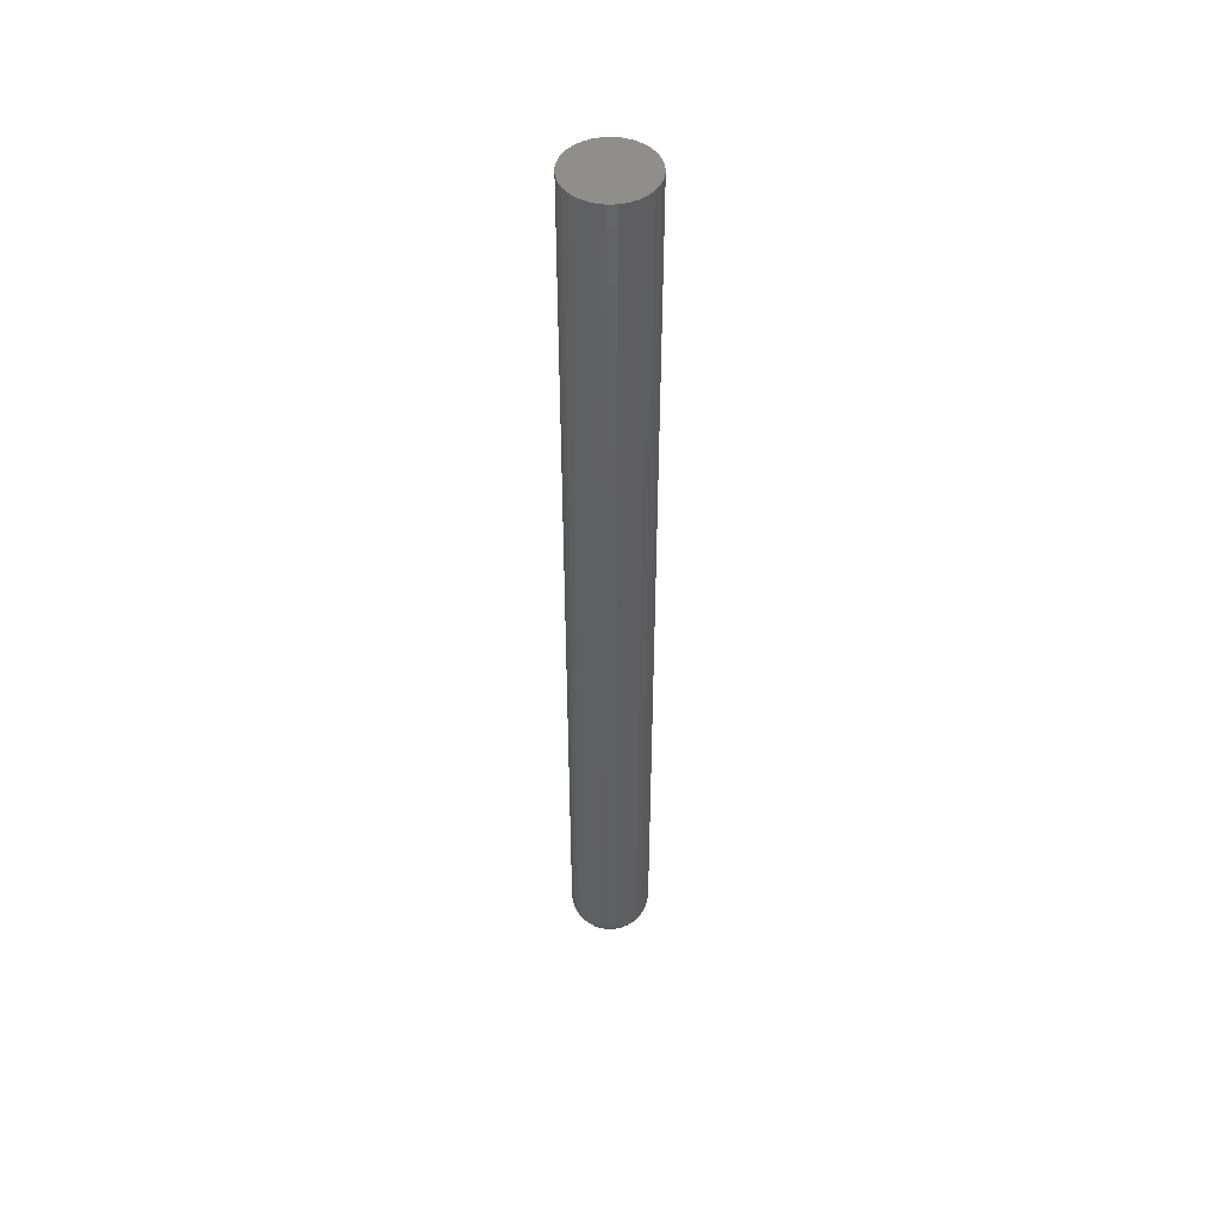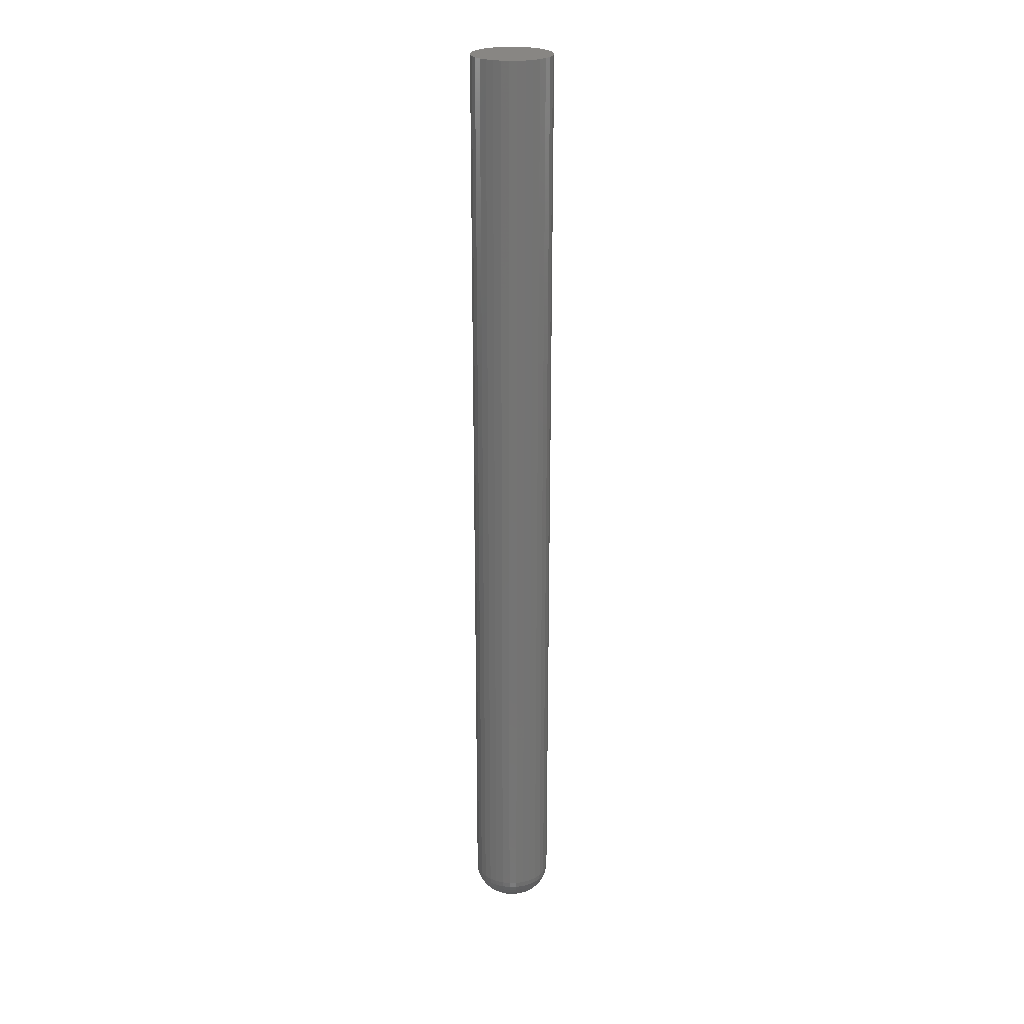
<metadata>
{"format":"stl","ext":"stl","renderer":"f3d","projection":"perspective","resolution":1024,"background":"white","views":[{"elev":48.4,"azim":-143.1,"up":"+Y"},{"elev":24.0,"azim":-52.2,"up":"+Y"}]}
</metadata>
<code>
# stl→obj: 320 verts, 636 faces
v -0.006276 -0.75 0.004523
v -0.007028 -0.75 0.003116
v 0.007263 -0.75 0.004523
v 0.008015 -0.75 0.003116
v -0.007492 -0.75 0.001588
v 0.008478 -0.75 0.001588
v 0.008635 -0.75 -6.107e-18
v -0.007492 -0.75 -0.001588
v 0.008478 -0.75 -0.001588
v -0.007028 -0.75 -0.003116
v 0.008015 -0.75 -0.003116
v -0.006276 -0.75 -0.004523
v 0.007263 -0.75 -0.004523
v -0.005263 -0.75 -0.005757
v 0.00625 -0.75 -0.005757
v -0.00403 -0.75 -0.006769
v -0.002622 -0.75 -0.007522
v -0.007648 -0.75 -2.02e-17
v 0.005017 -0.75 -0.006769
v -0.001095 -0.75 -0.007985
v 0.0004934 -0.75 -0.008141
v 0.002082 -0.75 -0.007985
v 0.003609 -0.75 -0.007522
v 0.00625 -0.75 0.005757
v 0.005017 -0.75 0.006769
v 0.003609 -0.75 0.007522
v 0.002082 -0.75 0.007985
v 0.0004934 -0.75 0.008141
v -0.001095 -0.75 0.007985
v -0.002622 -0.75 0.007522
v -0.00403 -0.75 0.006769
v -0.005263 -0.75 0.005757
v 0.03207 1.972e-18 1.548e-17
v 0.03207 -0.7266 -1.325e-16
v 0.03147 1.934e-18 -0.006161
v 0.03147 -0.7266 -0.006161
v 0.02967 1.822e-18 -0.01208
v 0.02967 -0.7266 -0.01208
v 0.02675 1.64e-18 -0.01754
v 0.02675 -0.7266 -0.01754
v 0.02282 1.394e-18 -0.02233
v 0.02282 -0.7266 -0.02233
v 0.01804 1.096e-18 -0.02626
v 0.01804 -0.7266 -0.02626
v 0.01258 7.547e-19 -0.02918
v 0.01258 -0.7266 -0.02918
v 0.006654 3.847e-19 -0.03097
v 0.006654 -0.7266 -0.03097
v 0.0004934 -4.469e-33 -0.03158
v 0.0004934 -0.7266 -0.03158
v -0.005667 -3.847e-19 -0.03097
v -0.005667 -0.7266 -0.03097
v -0.01159 -7.547e-19 -0.02918
v -0.01159 -0.7266 -0.02918
v -0.01705 -1.096e-18 -0.02626
v -0.01705 -0.7266 -0.02626
v -0.02184 -1.394e-18 -0.02233
v -0.02184 -0.7266 -0.02233
v -0.02576 -1.64e-18 -0.01754
v -0.02576 -0.7266 -0.01754
v -0.02868 -1.822e-18 -0.01208
v -0.02868 -0.7266 -0.01208
v -0.03048 -1.934e-18 -0.006161
v -0.03048 -0.7266 -0.006161
v -0.03109 -1.972e-18 1.063e-17
v -0.03109 -0.7266 1.063e-17
v -0.03048 -1.934e-18 0.006161
v -0.03048 -0.7266 0.006161
v -0.02868 -1.822e-18 0.01208
v -0.02868 -0.7266 0.01208
v -0.02576 -1.64e-18 0.01754
v -0.02576 -0.7266 0.01754
v -0.02184 -1.394e-18 0.02233
v -0.02184 -0.7266 0.02233
v -0.01705 -1.096e-18 0.02626
v -0.01705 -0.7266 0.02626
v -0.01159 -7.547e-19 0.02918
v -0.01159 -0.7266 0.02918
v -0.005667 -3.847e-19 0.03097
v -0.005667 -0.7266 0.03097
v 0.0004934 -1.027e-33 0.03158
v 0.0004934 -0.7266 0.03158
v 0.006654 3.847e-19 0.03097
v 0.006654 -0.7266 0.03097
v 0.01258 7.547e-19 0.02918
v 0.01258 -0.7266 0.02918
v 0.01804 1.096e-18 0.02626
v 0.01804 -0.7266 0.02626
v 0.02282 1.394e-18 0.02233
v 0.02282 -0.7266 0.02233
v 0.02675 1.64e-18 0.01754
v 0.02675 -0.7266 0.01754
v 0.02967 1.822e-18 0.01208
v 0.02967 -0.7266 0.01208
v 0.03147 1.934e-18 0.006161
v 0.03147 -0.7266 0.006161
v 0.01321 -0.7495 -2.082e-17
v 0.01296 -0.7495 -0.00248
v 0.0176 -0.7482 -2.515e-17
v 0.01728 -0.7482 -0.003338
v 0.02166 -0.7461 -2.949e-17
v 0.02125 -0.7461 -0.004129
v 0.02521 -0.7431 -3.469e-17
v 0.02473 -0.7431 -0.004822
v 0.02812 -0.7396 -3.643e-17
v 0.02759 -0.7396 -0.00539
v 0.03029 -0.7355 -3.99e-17
v 0.02972 -0.7355 -0.005813
v 0.03162 -0.7311 -3.99e-17
v 0.03102 -0.7311 -0.006073
v -0.01198 -0.7495 -0.00248
v -0.01222 -0.7495 6.072e-18
v -0.01629 -0.7482 -0.003338
v -0.01662 -0.7482 1.128e-17
v -0.02026 -0.7461 -0.004129
v -0.02067 -0.7461 1.388e-17
v -0.02375 -0.7431 -0.004822
v -0.02422 -0.7431 1.908e-17
v -0.0266 -0.7396 -0.00539
v -0.02714 -0.7396 2.082e-17
v -0.02873 -0.7355 -0.005813
v -0.0293 -0.7355 2.429e-17
v -0.03004 -0.7311 -0.006073
v -0.03064 -0.7311 2.429e-17
v -0.01125 -0.7495 -0.004865
v -0.01531 -0.7482 -0.006548
v -0.01906 -0.7461 -0.008099
v -0.02234 -0.7431 -0.009458
v -0.02503 -0.7396 -0.01057
v -0.02703 -0.7355 -0.0114
v -0.02827 -0.7311 -0.01191
v -0.01008 -0.7495 -0.007063
v -0.01373 -0.7482 -0.009506
v -0.0171 -0.7461 -0.01176
v -0.02006 -0.7431 -0.01373
v -0.02248 -0.7396 -0.01535
v -0.02428 -0.7355 -0.01655
v -0.02539 -0.7311 -0.01729
v -0.008497 -0.7495 -0.00899
v -0.01161 -0.7482 -0.0121
v -0.01447 -0.7461 -0.01496
v -0.01698 -0.7431 -0.01748
v -0.01904 -0.7396 -0.01954
v -0.02057 -0.7355 -0.02107
v -0.02152 -0.7311 -0.02201
v -0.00657 -0.7495 -0.01057
v -0.009013 -0.7482 -0.01423
v -0.01126 -0.7461 -0.0176
v -0.01324 -0.7431 -0.02055
v -0.01486 -0.7396 -0.02297
v -0.01606 -0.7355 -0.02477
v -0.0168 -0.7311 -0.02588
v -0.004372 -0.7495 -0.01175
v -0.006055 -0.7482 -0.01581
v -0.007605 -0.7461 -0.01955
v -0.008964 -0.7431 -0.02283
v -0.01008 -0.7396 -0.02553
v -0.01091 -0.7355 -0.02753
v -0.01142 -0.7311 -0.02876
v -0.001987 -0.7495 -0.01247
v -0.002845 -0.7482 -0.01678
v -0.003635 -0.7461 -0.02076
v -0.004328 -0.7431 -0.02424
v -0.004897 -0.7396 -0.0271
v -0.005319 -0.7355 -0.02922
v -0.005579 -0.7311 -0.03053
v 0.0004934 -0.7495 -0.01271
v 0.0004934 -0.7482 -0.01711
v 0.0004934 -0.7461 -0.02116
v 0.0004934 -0.7431 -0.02471
v 0.0004934 -0.7396 -0.02763
v 0.0004934 -0.7355 -0.02979
v 0.0004934 -0.7311 -0.03113
v 0.002974 -0.7495 -0.01247
v 0.003832 -0.7482 -0.01678
v 0.004622 -0.7461 -0.02076
v 0.005315 -0.7431 -0.02424
v 0.005884 -0.7396 -0.0271
v 0.006306 -0.7355 -0.02922
v 0.006566 -0.7311 -0.03053
v 0.005359 -0.7495 -0.01175
v 0.007041 -0.7482 -0.01581
v 0.008592 -0.7461 -0.01955
v 0.009951 -0.7431 -0.02283
v 0.01107 -0.7396 -0.02553
v 0.0119 -0.7355 -0.02753
v 0.01241 -0.7311 -0.02876
v 0.007557 -0.7495 -0.01057
v 0.01 -0.7482 -0.01423
v 0.01225 -0.7461 -0.0176
v 0.01422 -0.7431 -0.02055
v 0.01584 -0.7396 -0.02297
v 0.01705 -0.7355 -0.02477
v 0.01779 -0.7311 -0.02588
v 0.009483 -0.7495 -0.00899
v 0.01259 -0.7482 -0.0121
v 0.01546 -0.7461 -0.01496
v 0.01797 -0.7431 -0.01748
v 0.02003 -0.7396 -0.01954
v 0.02156 -0.7355 -0.02107
v 0.0225 -0.7311 -0.02201
v 0.01106 -0.7495 -0.007063
v 0.01472 -0.7482 -0.009506
v 0.01809 -0.7461 -0.01176
v 0.02104 -0.7431 -0.01373
v 0.02347 -0.7396 -0.01535
v 0.02527 -0.7355 -0.01655
v 0.02638 -0.7311 -0.01729
v 0.01224 -0.7495 -0.004865
v 0.0163 -0.7482 -0.006548
v 0.02005 -0.7461 -0.008099
v 0.02333 -0.7431 -0.009458
v 0.02602 -0.7396 -0.01057
v 0.02802 -0.7355 -0.0114
v 0.02925 -0.7311 -0.01191
v -0.01198 -0.7495 0.00248
v -0.01629 -0.7482 0.003338
v -0.02026 -0.7461 0.004129
v -0.02375 -0.7431 0.004822
v -0.0266 -0.7396 0.00539
v -0.02873 -0.7355 0.005813
v -0.03004 -0.7311 0.006073
v 0.01296 -0.7495 0.00248
v 0.01728 -0.7482 0.003338
v 0.02125 -0.7461 0.004129
v 0.02473 -0.7431 0.004822
v 0.02759 -0.7396 0.00539
v 0.02972 -0.7355 0.005813
v 0.03102 -0.7311 0.006073
v 0.01224 -0.7495 0.004865
v 0.0163 -0.7482 0.006548
v 0.02005 -0.7461 0.008099
v 0.02333 -0.7431 0.009458
v 0.02602 -0.7396 0.01057
v 0.02802 -0.7355 0.0114
v 0.02925 -0.7311 0.01191
v 0.01106 -0.7495 0.007063
v 0.01472 -0.7482 0.009506
v 0.01809 -0.7461 0.01176
v 0.02104 -0.7431 0.01373
v 0.02347 -0.7396 0.01535
v 0.02527 -0.7355 0.01655
v 0.02638 -0.7311 0.01729
v 0.009483 -0.7495 0.00899
v 0.01259 -0.7482 0.0121
v 0.01546 -0.7461 0.01496
v 0.01797 -0.7431 0.01748
v 0.02003 -0.7396 0.01954
v 0.02156 -0.7355 0.02107
v 0.0225 -0.7311 0.02201
v 0.007557 -0.7495 0.01057
v 0.01 -0.7482 0.01423
v 0.01225 -0.7461 0.0176
v 0.01422 -0.7431 0.02055
v 0.01584 -0.7396 0.02297
v 0.01705 -0.7355 0.02477
v 0.01779 -0.7311 0.02588
v 0.005359 -0.7495 0.01175
v 0.007041 -0.7482 0.01581
v 0.008592 -0.7461 0.01955
v 0.009951 -0.7431 0.02283
v 0.01107 -0.7396 0.02553
v 0.0119 -0.7355 0.02753
v 0.01241 -0.7311 0.02876
v 0.002974 -0.7495 0.01247
v 0.003832 -0.7482 0.01678
v 0.004622 -0.7461 0.02076
v 0.005315 -0.7431 0.02424
v 0.005884 -0.7396 0.0271
v 0.006306 -0.7355 0.02922
v 0.006566 -0.7311 0.03053
v 0.0004934 -0.7495 0.01271
v 0.0004934 -0.7482 0.01711
v 0.0004934 -0.7461 0.02116
v 0.0004934 -0.7431 0.02471
v 0.0004934 -0.7396 0.02763
v 0.0004934 -0.7355 0.02979
v 0.0004934 -0.7311 0.03113
v -0.001987 -0.7495 0.01247
v -0.002845 -0.7482 0.01678
v -0.003635 -0.7461 0.02076
v -0.004328 -0.7431 0.02424
v -0.004897 -0.7396 0.0271
v -0.005319 -0.7355 0.02922
v -0.005579 -0.7311 0.03053
v -0.004372 -0.7495 0.01175
v -0.006055 -0.7482 0.01581
v -0.007605 -0.7461 0.01955
v -0.008964 -0.7431 0.02283
v -0.01008 -0.7396 0.02553
v -0.01091 -0.7355 0.02753
v -0.01142 -0.7311 0.02876
v -0.00657 -0.7495 0.01057
v -0.009013 -0.7482 0.01423
v -0.01126 -0.7461 0.0176
v -0.01324 -0.7431 0.02055
v -0.01486 -0.7396 0.02297
v -0.01606 -0.7355 0.02477
v -0.0168 -0.7311 0.02588
v -0.008497 -0.7495 0.00899
v -0.01161 -0.7482 0.0121
v -0.01447 -0.7461 0.01496
v -0.01698 -0.7431 0.01748
v -0.01904 -0.7396 0.01954
v -0.02057 -0.7355 0.02107
v -0.02152 -0.7311 0.02201
v -0.01008 -0.7495 0.007063
v -0.01373 -0.7482 0.009506
v -0.0171 -0.7461 0.01176
v -0.02006 -0.7431 0.01373
v -0.02248 -0.7396 0.01535
v -0.02428 -0.7355 0.01655
v -0.02539 -0.7311 0.01729
v -0.01125 -0.7495 0.004865
v -0.01531 -0.7482 0.006548
v -0.01906 -0.7461 0.008099
v -0.02234 -0.7431 0.009458
v -0.02503 -0.7396 0.01057
v -0.02703 -0.7355 0.0114
v -0.02827 -0.7311 0.01191
f 1 2 3
f 3 2 4
f 2 5 4
f 4 5 6
f 7 8 9
f 8 10 9
f 9 10 11
f 10 12 11
f 11 12 13
f 12 14 13
f 13 14 15
f 14 16 15
f 15 16 17
f 18 8 7
f 18 7 6
f 18 6 5
f 19 15 17
f 19 17 20
f 19 20 21
f 19 21 22
f 19 22 23
f 24 25 26
f 24 26 27
f 24 27 28
f 24 28 29
f 24 29 30
f 24 30 31
f 24 31 32
f 24 32 1
f 24 1 3
f 33 34 35
f 35 34 36
f 35 36 37
f 37 36 38
f 37 38 39
f 39 38 40
f 39 40 41
f 41 40 42
f 41 42 43
f 43 42 44
f 43 44 45
f 45 44 46
f 45 46 47
f 47 46 48
f 47 48 49
f 49 48 50
f 49 50 51
f 51 50 52
f 51 52 53
f 53 52 54
f 53 54 55
f 55 54 56
f 55 56 57
f 57 56 58
f 57 58 59
f 59 58 60
f 59 60 61
f 61 60 62
f 61 62 63
f 63 62 64
f 63 64 65
f 65 64 66
f 65 66 67
f 67 66 68
f 67 68 69
f 69 68 70
f 69 70 71
f 71 70 72
f 71 72 73
f 73 72 74
f 73 74 75
f 75 74 76
f 75 76 77
f 77 76 78
f 77 78 79
f 79 78 80
f 79 80 81
f 81 80 82
f 81 82 83
f 83 82 84
f 83 84 85
f 85 84 86
f 85 86 87
f 87 86 88
f 87 88 89
f 89 88 90
f 89 90 91
f 91 90 92
f 91 92 93
f 93 92 94
f 93 94 95
f 95 94 96
f 95 96 33
f 33 96 34
f 7 9 97
f 97 9 98
f 97 98 99
f 99 98 100
f 99 100 101
f 101 100 102
f 101 102 103
f 103 102 104
f 103 104 105
f 105 104 106
f 105 106 107
f 107 106 108
f 107 108 109
f 109 108 110
f 109 110 34
f 34 110 36
f 8 18 111
f 111 18 112
f 111 112 113
f 113 112 114
f 113 114 115
f 115 114 116
f 115 116 117
f 117 116 118
f 117 118 119
f 119 118 120
f 119 120 121
f 121 120 122
f 121 122 123
f 123 122 124
f 123 124 64
f 64 124 66
f 10 8 125
f 125 8 111
f 125 111 126
f 126 111 113
f 126 113 127
f 127 113 115
f 127 115 128
f 128 115 117
f 128 117 129
f 129 117 119
f 129 119 130
f 130 119 121
f 130 121 131
f 131 121 123
f 131 123 62
f 62 123 64
f 12 10 132
f 132 10 125
f 132 125 133
f 133 125 126
f 133 126 134
f 134 126 127
f 134 127 135
f 135 127 128
f 135 128 136
f 136 128 129
f 136 129 137
f 137 129 130
f 137 130 138
f 138 130 131
f 138 131 60
f 60 131 62
f 14 12 139
f 139 12 132
f 139 132 140
f 140 132 133
f 140 133 141
f 141 133 134
f 141 134 142
f 142 134 135
f 142 135 143
f 143 135 136
f 143 136 144
f 144 136 137
f 144 137 145
f 145 137 138
f 145 138 58
f 58 138 60
f 16 14 146
f 146 14 139
f 146 139 147
f 147 139 140
f 147 140 148
f 148 140 141
f 148 141 149
f 149 141 142
f 149 142 150
f 150 142 143
f 150 143 151
f 151 143 144
f 151 144 152
f 152 144 145
f 152 145 56
f 56 145 58
f 17 16 153
f 153 16 146
f 153 146 154
f 154 146 147
f 154 147 155
f 155 147 148
f 155 148 156
f 156 148 149
f 156 149 157
f 157 149 150
f 157 150 158
f 158 150 151
f 158 151 159
f 159 151 152
f 159 152 54
f 54 152 56
f 20 17 160
f 160 17 153
f 160 153 161
f 161 153 154
f 161 154 162
f 162 154 155
f 162 155 163
f 163 155 156
f 163 156 164
f 164 156 157
f 164 157 165
f 165 157 158
f 165 158 166
f 166 158 159
f 166 159 52
f 52 159 54
f 21 20 167
f 167 20 160
f 167 160 168
f 168 160 161
f 168 161 169
f 169 161 162
f 169 162 170
f 170 162 163
f 170 163 171
f 171 163 164
f 171 164 172
f 172 164 165
f 172 165 173
f 173 165 166
f 173 166 50
f 50 166 52
f 22 21 174
f 174 21 167
f 174 167 175
f 175 167 168
f 175 168 176
f 176 168 169
f 176 169 177
f 177 169 170
f 177 170 178
f 178 170 171
f 178 171 179
f 179 171 172
f 179 172 180
f 180 172 173
f 180 173 48
f 48 173 50
f 23 22 181
f 181 22 174
f 181 174 182
f 182 174 175
f 182 175 183
f 183 175 176
f 183 176 184
f 184 176 177
f 184 177 185
f 185 177 178
f 185 178 186
f 186 178 179
f 186 179 187
f 187 179 180
f 187 180 46
f 46 180 48
f 19 23 188
f 188 23 181
f 188 181 189
f 189 181 182
f 189 182 190
f 190 182 183
f 190 183 191
f 191 183 184
f 191 184 192
f 192 184 185
f 192 185 193
f 193 185 186
f 193 186 194
f 194 186 187
f 194 187 44
f 44 187 46
f 15 19 195
f 195 19 188
f 195 188 196
f 196 188 189
f 196 189 197
f 197 189 190
f 197 190 198
f 198 190 191
f 198 191 199
f 199 191 192
f 199 192 200
f 200 192 193
f 200 193 201
f 201 193 194
f 201 194 42
f 42 194 44
f 13 15 202
f 202 15 195
f 202 195 203
f 203 195 196
f 203 196 204
f 204 196 197
f 204 197 205
f 205 197 198
f 205 198 206
f 206 198 199
f 206 199 207
f 207 199 200
f 207 200 208
f 208 200 201
f 208 201 40
f 40 201 42
f 11 13 209
f 209 13 202
f 209 202 210
f 210 202 203
f 210 203 211
f 211 203 204
f 211 204 212
f 212 204 205
f 212 205 213
f 213 205 206
f 213 206 214
f 214 206 207
f 214 207 215
f 215 207 208
f 215 208 38
f 38 208 40
f 9 11 98
f 98 11 209
f 98 209 100
f 100 209 210
f 100 210 102
f 102 210 211
f 102 211 104
f 104 211 212
f 104 212 106
f 106 212 213
f 106 213 108
f 108 213 214
f 108 214 110
f 110 214 215
f 110 215 36
f 36 215 38
f 18 5 112
f 112 5 216
f 112 216 114
f 114 216 217
f 114 217 116
f 116 217 218
f 116 218 118
f 118 218 219
f 118 219 120
f 120 219 220
f 120 220 122
f 122 220 221
f 122 221 124
f 124 221 222
f 124 222 66
f 66 222 68
f 6 7 223
f 223 7 97
f 223 97 224
f 224 97 99
f 224 99 225
f 225 99 101
f 225 101 226
f 226 101 103
f 226 103 227
f 227 103 105
f 227 105 228
f 228 105 107
f 228 107 229
f 229 107 109
f 229 109 96
f 96 109 34
f 4 6 230
f 230 6 223
f 230 223 231
f 231 223 224
f 231 224 232
f 232 224 225
f 232 225 233
f 233 225 226
f 233 226 234
f 234 226 227
f 234 227 235
f 235 227 228
f 235 228 236
f 236 228 229
f 236 229 94
f 94 229 96
f 3 4 237
f 237 4 230
f 237 230 238
f 238 230 231
f 238 231 239
f 239 231 232
f 239 232 240
f 240 232 233
f 240 233 241
f 241 233 234
f 241 234 242
f 242 234 235
f 242 235 243
f 243 235 236
f 243 236 92
f 92 236 94
f 24 3 244
f 244 3 237
f 244 237 245
f 245 237 238
f 245 238 246
f 246 238 239
f 246 239 247
f 247 239 240
f 247 240 248
f 248 240 241
f 248 241 249
f 249 241 242
f 249 242 250
f 250 242 243
f 250 243 90
f 90 243 92
f 25 24 251
f 251 24 244
f 251 244 252
f 252 244 245
f 252 245 253
f 253 245 246
f 253 246 254
f 254 246 247
f 254 247 255
f 255 247 248
f 255 248 256
f 256 248 249
f 256 249 257
f 257 249 250
f 257 250 88
f 88 250 90
f 26 25 258
f 258 25 251
f 258 251 259
f 259 251 252
f 259 252 260
f 260 252 253
f 260 253 261
f 261 253 254
f 261 254 262
f 262 254 255
f 262 255 263
f 263 255 256
f 263 256 264
f 264 256 257
f 264 257 86
f 86 257 88
f 27 26 265
f 265 26 258
f 265 258 266
f 266 258 259
f 266 259 267
f 267 259 260
f 267 260 268
f 268 260 261
f 268 261 269
f 269 261 262
f 269 262 270
f 270 262 263
f 270 263 271
f 271 263 264
f 271 264 84
f 84 264 86
f 28 27 272
f 272 27 265
f 272 265 273
f 273 265 266
f 273 266 274
f 274 266 267
f 274 267 275
f 275 267 268
f 275 268 276
f 276 268 269
f 276 269 277
f 277 269 270
f 277 270 278
f 278 270 271
f 278 271 82
f 82 271 84
f 29 28 279
f 279 28 272
f 279 272 280
f 280 272 273
f 280 273 281
f 281 273 274
f 281 274 282
f 282 274 275
f 282 275 283
f 283 275 276
f 283 276 284
f 284 276 277
f 284 277 285
f 285 277 278
f 285 278 80
f 80 278 82
f 30 29 286
f 286 29 279
f 286 279 287
f 287 279 280
f 287 280 288
f 288 280 281
f 288 281 289
f 289 281 282
f 289 282 290
f 290 282 283
f 290 283 291
f 291 283 284
f 291 284 292
f 292 284 285
f 292 285 78
f 78 285 80
f 31 30 293
f 293 30 286
f 293 286 294
f 294 286 287
f 294 287 295
f 295 287 288
f 295 288 296
f 296 288 289
f 296 289 297
f 297 289 290
f 297 290 298
f 298 290 291
f 298 291 299
f 299 291 292
f 299 292 76
f 76 292 78
f 32 31 300
f 300 31 293
f 300 293 301
f 301 293 294
f 301 294 302
f 302 294 295
f 302 295 303
f 303 295 296
f 303 296 304
f 304 296 297
f 304 297 305
f 305 297 298
f 305 298 306
f 306 298 299
f 306 299 74
f 74 299 76
f 1 32 307
f 307 32 300
f 307 300 308
f 308 300 301
f 308 301 309
f 309 301 302
f 309 302 310
f 310 302 303
f 310 303 311
f 311 303 304
f 311 304 312
f 312 304 305
f 312 305 313
f 313 305 306
f 313 306 72
f 72 306 74
f 2 1 314
f 314 1 307
f 314 307 315
f 315 307 308
f 315 308 316
f 316 308 309
f 316 309 317
f 317 309 310
f 317 310 318
f 318 310 311
f 318 311 319
f 319 311 312
f 319 312 320
f 320 312 313
f 320 313 70
f 70 313 72
f 5 2 216
f 216 2 314
f 216 314 217
f 217 314 315
f 217 315 218
f 218 315 316
f 218 316 219
f 219 316 317
f 219 317 220
f 220 317 318
f 220 318 221
f 221 318 319
f 221 319 222
f 222 319 320
f 222 320 68
f 68 320 70
f 77 79 81
f 77 81 83
f 85 77 83
f 75 77 85
f 87 75 85
f 73 75 87
f 89 73 87
f 71 73 89
f 91 71 89
f 69 71 91
f 93 69 91
f 67 69 93
f 95 67 93
f 37 61 35
f 59 61 37
f 39 59 37
f 57 59 39
f 41 57 39
f 55 57 41
f 43 55 41
f 53 55 43
f 45 53 43
f 51 53 45
f 49 51 45
f 47 49 45
f 61 63 35
f 35 63 65
f 35 65 33
f 33 65 67
f 33 67 95

</code>
